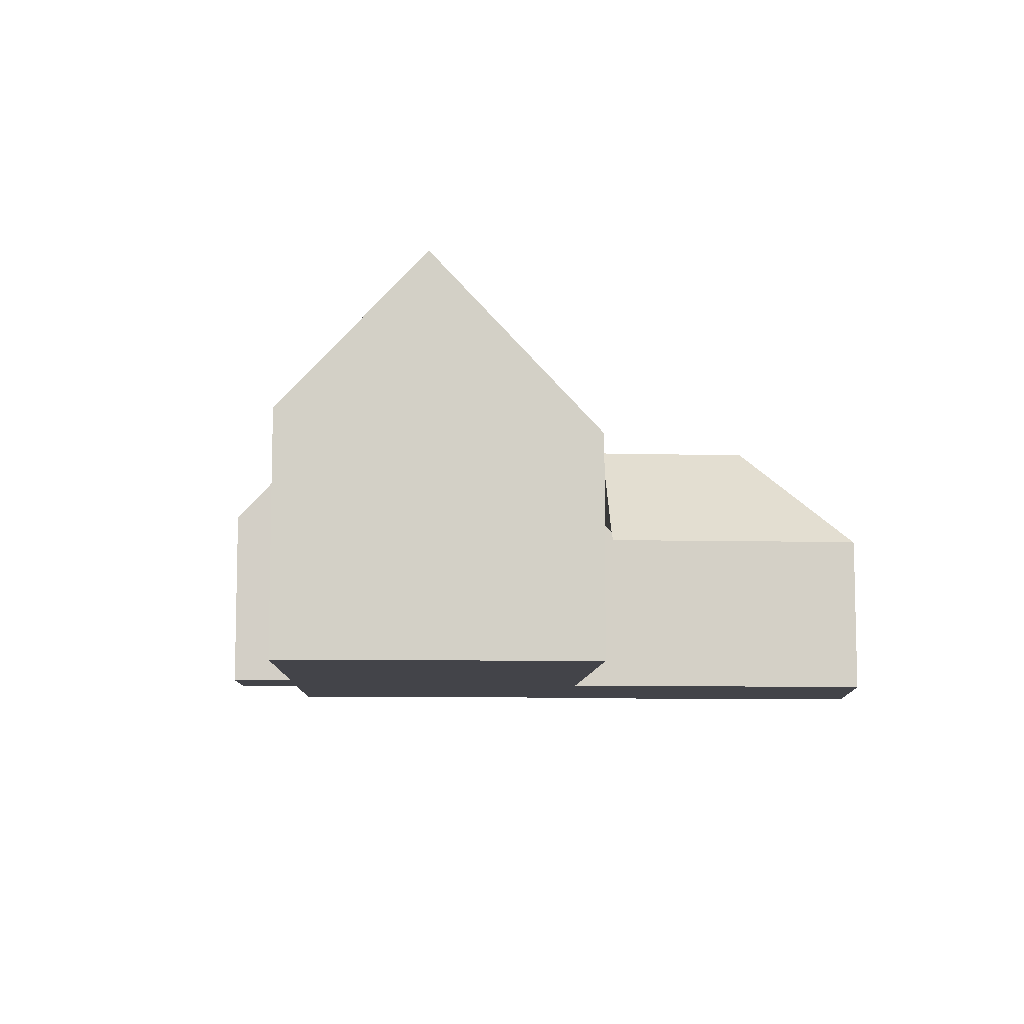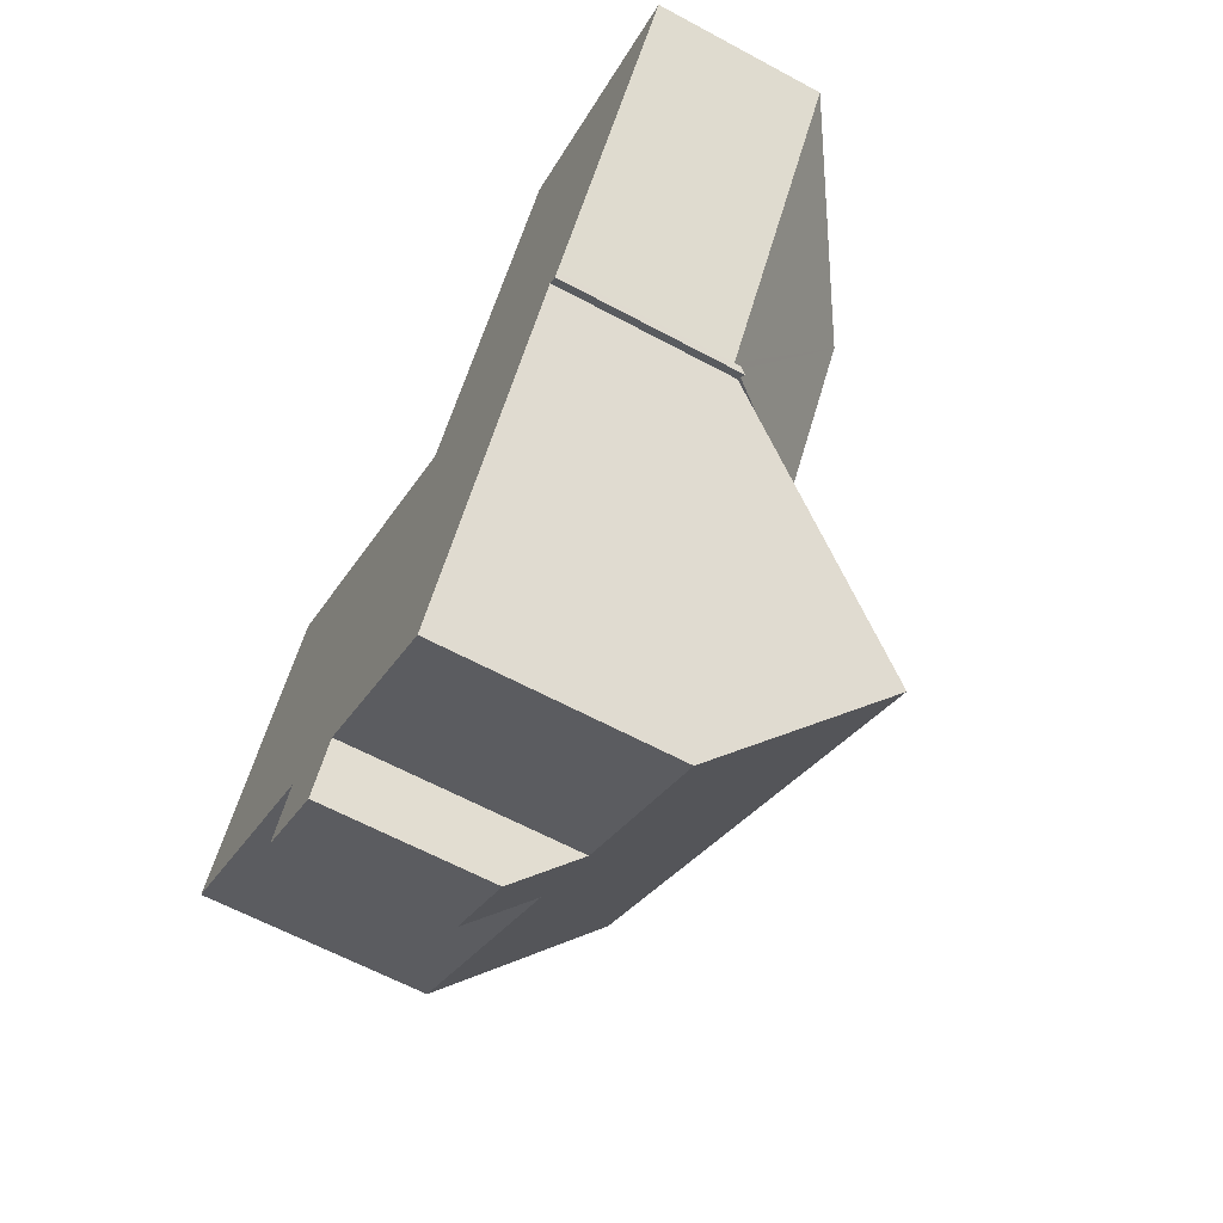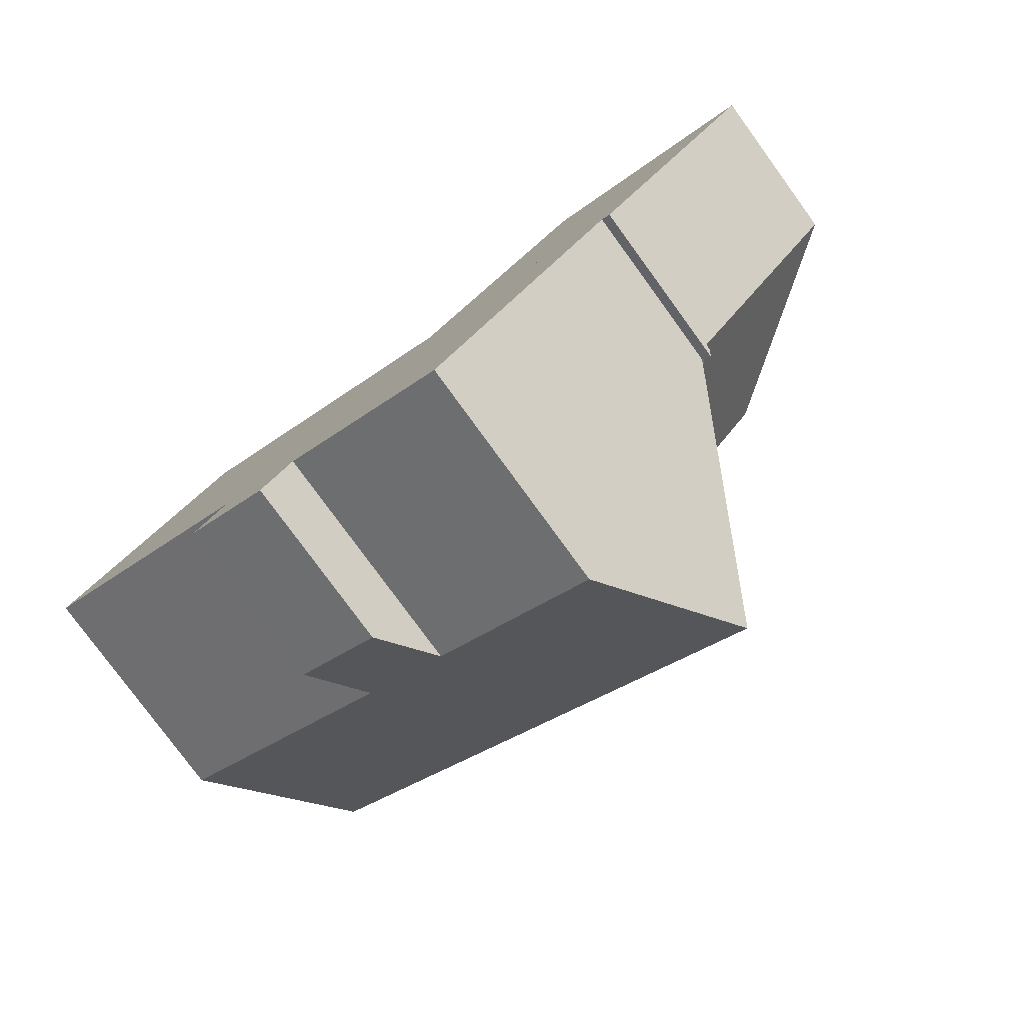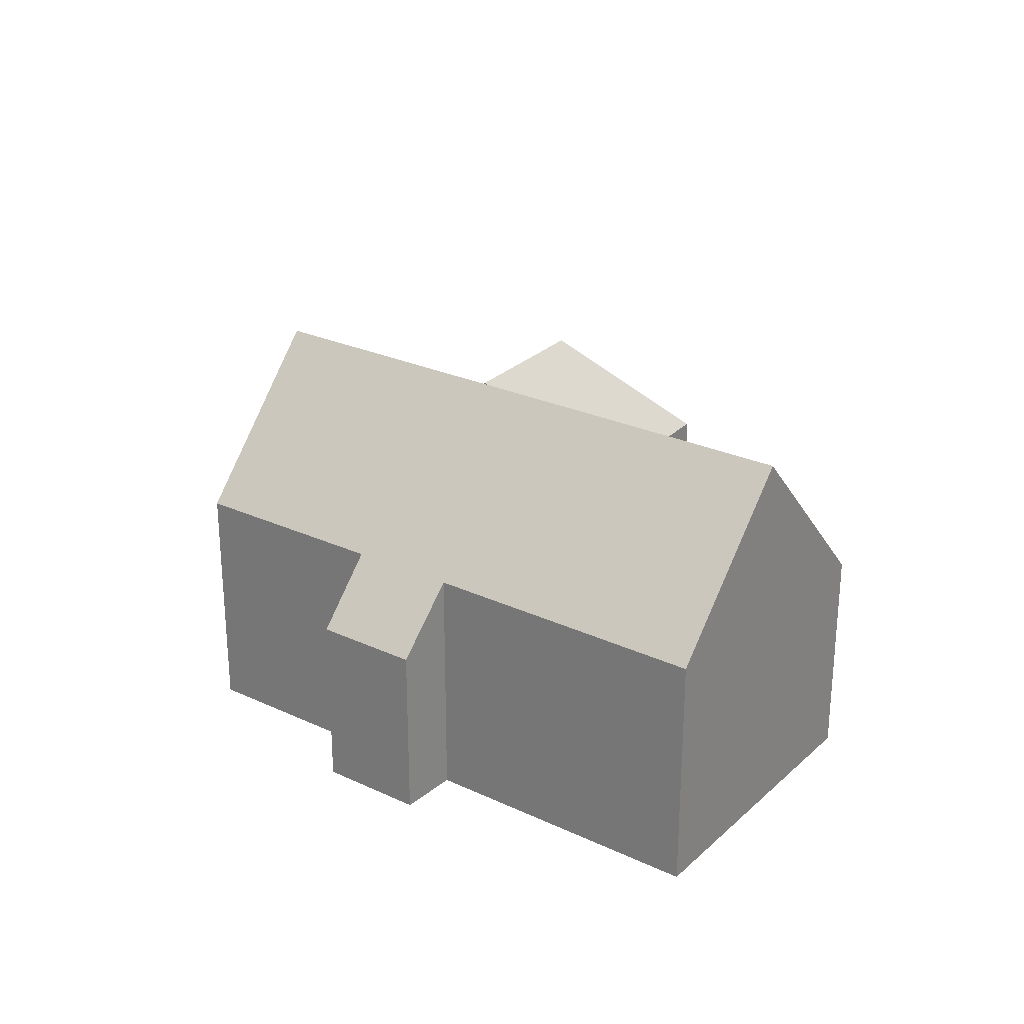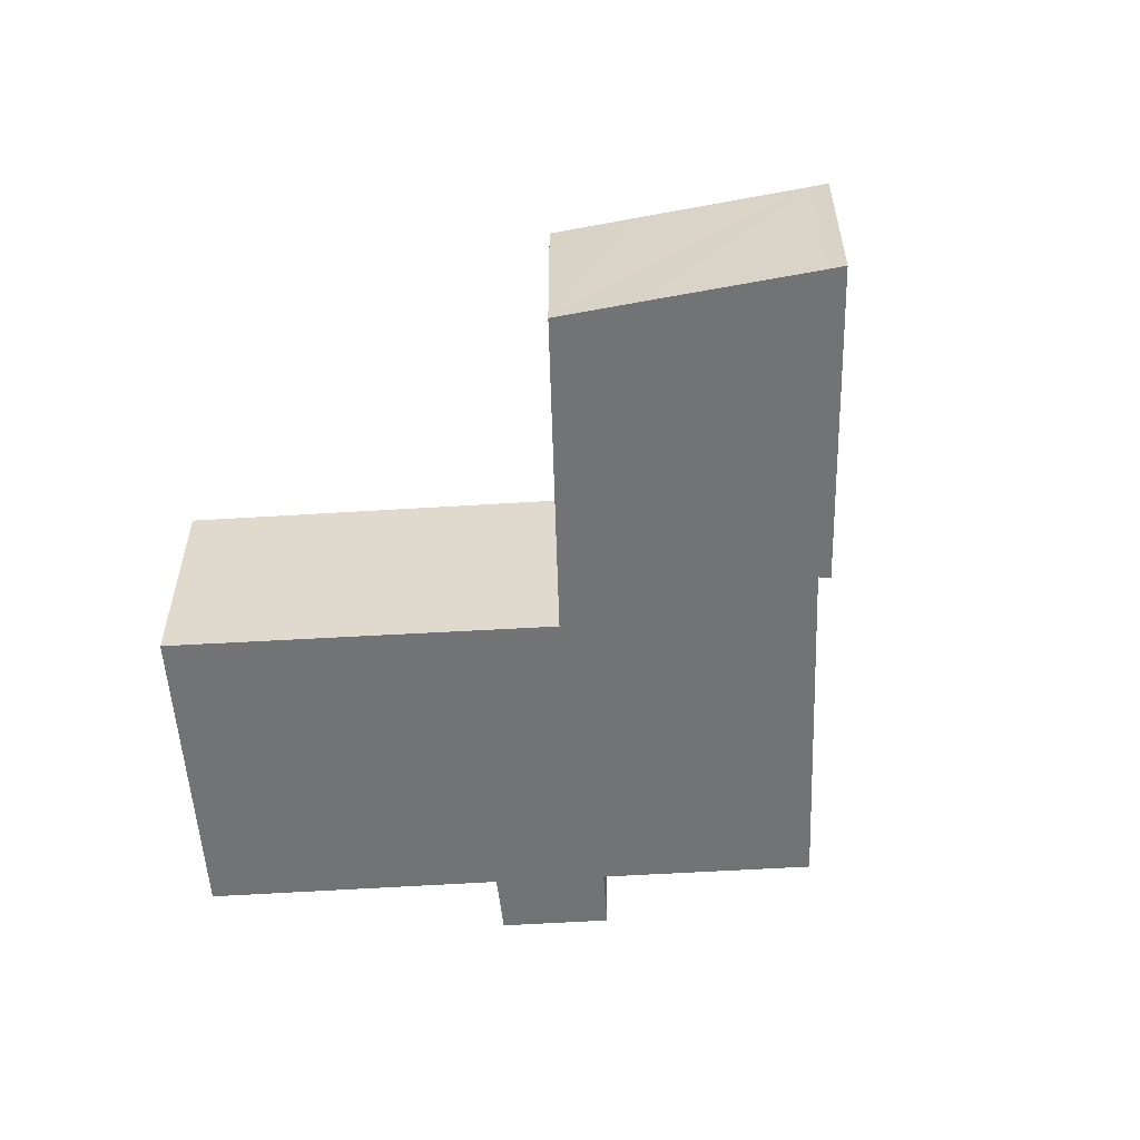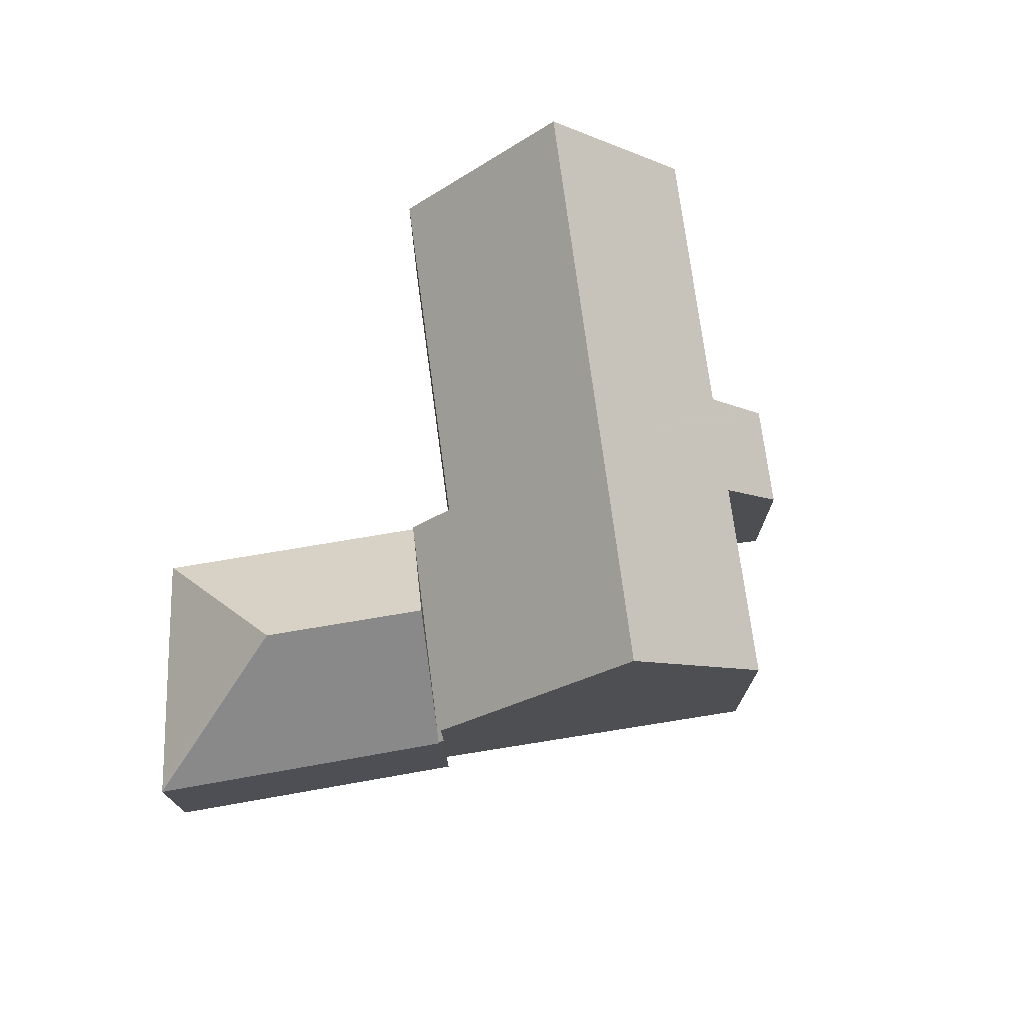
<metadata>
{"format":"obj","ext":"obj","renderer":"f3d","projection":"perspective","resolution":1024,"background":"white","views":[{"elev":-8.5,"azim":-59.4,"up":"+Y"},{"elev":-63.2,"azim":61.5,"up":"+Z"},{"elev":-79.0,"azim":36.1,"up":"+Z"},{"elev":26.2,"azim":-110.9,"up":"+Y"},{"elev":-55.9,"azim":36.7,"up":"+Y"},{"elev":73.6,"azim":115.5,"up":"+Y"}]}
</metadata>
<code>
v  36.37 6.658 8.556
v  28.74 11.62 6.586
v  35.79 6.668 8.826
v  29.92 6.659 11.65
v  27.04 6.663 13.02
v  29.08 6.757 -1.671
v  28.87 6.999 -1.535
v  24.86 11.62 1.052
v  20.85 6.999 3.639
v  20.57 6.67 3.823
v  27.02 6.697 12.99
v  27.04 -7.971e-16 13.02
v  29.92 -7.132e-16 11.65
v  35.79 -5.404e-16 8.826
v  36.37 -5.239e-16 8.556
v  29.08 1.023e-16 -1.671
v  28.87 9.399e-17 -1.535
v  24.86 -6.442e-17 1.052
v  20.57 -2.341e-16 3.823
v  20.85 -2.228e-16 3.639
v  27.02 -7.954e-16 12.99
v  10.85 7.105 -9.865
v  13.49 9.65 -8.712
v  12.19 7.105 -10.73
v  8.591 7.106 -8.41
v  23.88 15.93 -8.36
v  15.63 15.93 -3.032
v  8.719 7.373 -8.192
v  9.819 9.671 -6.319
v  0 9.654 5.911e-16
v  3.223 15.93 4.978
v  20.71 10.03 -12.96
v  20.5 9.633 -13.26
v  28.94 7.246 -1.861
v  29.08 6.999 -1.671
v  28.58 7.173 -1.546
v  24.86 6.999 1.052
v  19.56 8.852 2.391
v  20.57 6.999 3.823
v  19.47 8.851 2.45
v  6.909 8.751 10.67
v  6.387 9.767 9.866
v  28.58 9.467e-17 -1.546
v  23.88 5.119e-16 -8.36
v  20.71 7.933e-16 -12.96
v  20.5 8.119e-16 -13.26
v  13.49 5.335e-16 -8.712
v  12.19 6.571e-16 -10.73
v  28.94 1.14e-16 -1.861
v  8.591 5.15e-16 -8.41
v  10.85 6.041e-16 -9.865
v  9.819 3.869e-16 -6.319
v  0 0 0
v  8.719 5.016e-16 -8.192
v  3.223 -3.048e-16 4.978
v  6.909 -6.535e-16 10.67
v  6.387 -6.041e-16 9.866
v  19.56 -1.464e-16 2.391
v  19.47 -1.5e-16 2.45
g defaultobject
f 1 2 3
f 4 3 2
f 5 4 2
f 6 2 1
f 2 6 7
f 2 7 8
f 9 2 8
f 2 9 10
f 2 10 11
f 2 11 5
f 12 4 5
f 4 12 3
f 3 12 13
f 3 13 14
f 3 14 1
f 1 14 15
f 1 16 6
f 16 1 15
f 7 9 8
f 9 7 6
f 9 6 16
f 9 16 17
f 9 17 18
f 9 18 10
f 10 18 19
f 19 18 20
f 11 12 5
f 12 11 10
f 12 10 21
f 21 10 19
f 14 16 15
f 16 14 13
f 16 13 17
f 17 13 18
f 18 13 12
f 18 12 20
f 20 12 21
f 20 21 19
f 22 23 24
f 23 22 25
f 23 25 26
f 26 25 27
f 27 25 28
f 27 28 29
f 27 29 30
f 27 30 31
f 23 32 33
f 32 23 26
f 34 7 35
f 7 34 36
f 7 36 37
f 37 36 26
f 37 26 9
f 9 26 27
f 9 27 38
f 9 38 39
f 38 27 40
f 40 27 41
f 41 27 31
f 41 31 42
f 43 26 36
f 26 43 44
f 26 44 32
f 32 44 45
f 32 45 33
f 33 45 46
f 47 24 23
f 24 47 48
f 35 49 34
f 49 35 16
f 33 47 23
f 47 33 46
f 48 22 24
f 22 48 25
f 25 48 50
f 50 48 51
f 52 30 29
f 30 52 53
f 49 36 34
f 36 49 43
f 28 52 29
f 52 28 25
f 52 25 50
f 52 50 54
f 53 31 30
f 31 53 42
f 42 53 55
f 42 55 41
f 41 55 56
f 56 55 57
f 58 39 38
f 39 58 19
f 56 40 41
f 40 56 59
f 40 59 38
f 38 59 58
f 19 9 39
f 9 19 37
f 37 19 7
f 7 19 20
f 7 20 35
f 35 20 18
f 35 18 16
f 16 18 17
f 17 49 16
f 49 17 43
f 43 17 18
f 43 18 44
f 44 18 20
f 44 20 19
f 44 19 58
f 44 58 59
f 44 59 56
f 44 56 57
f 44 57 55
f 44 55 45
f 45 55 53
f 45 53 52
f 45 52 46
f 46 52 47
f 52 48 47
f 48 52 54
f 48 54 51
f 51 54 50

</code>
